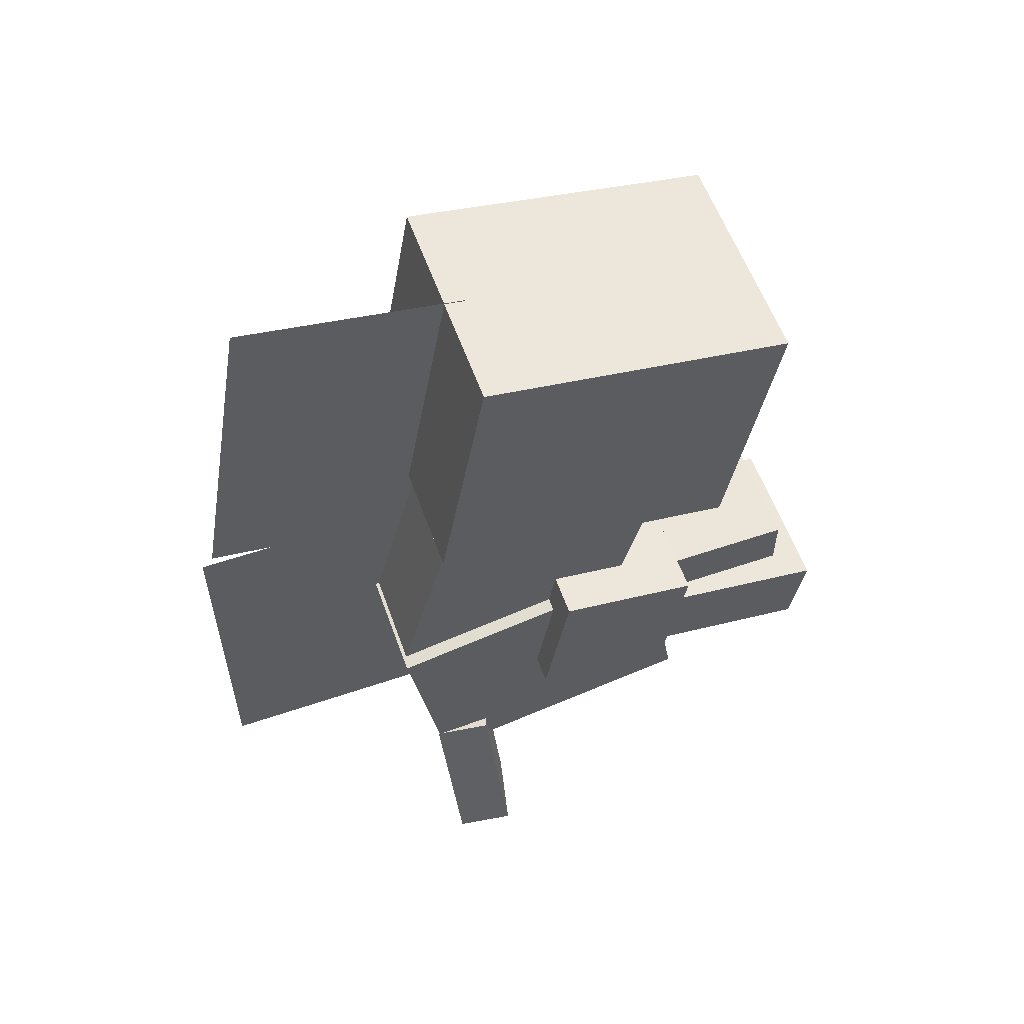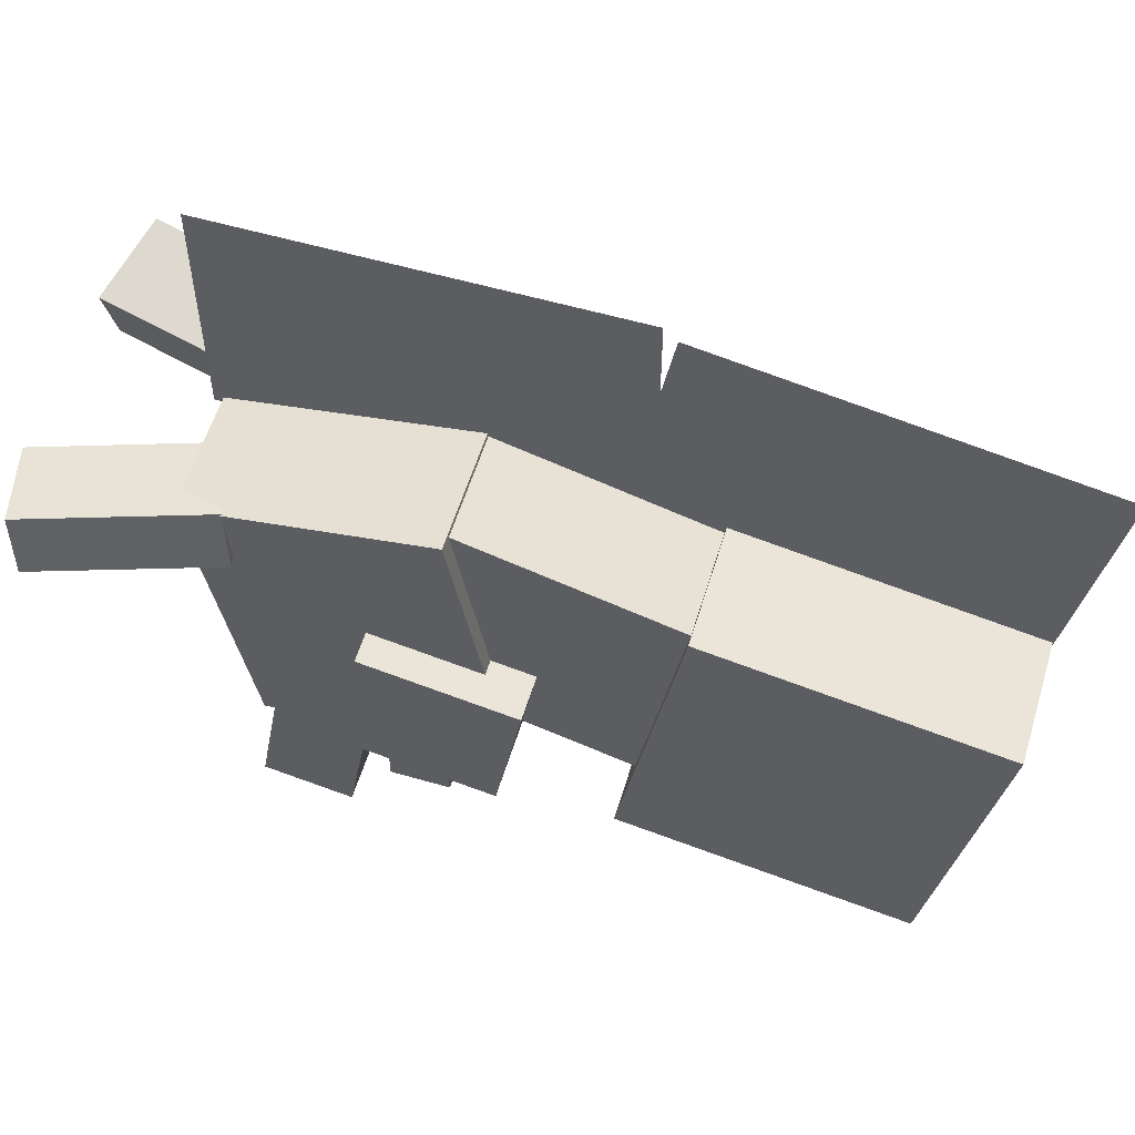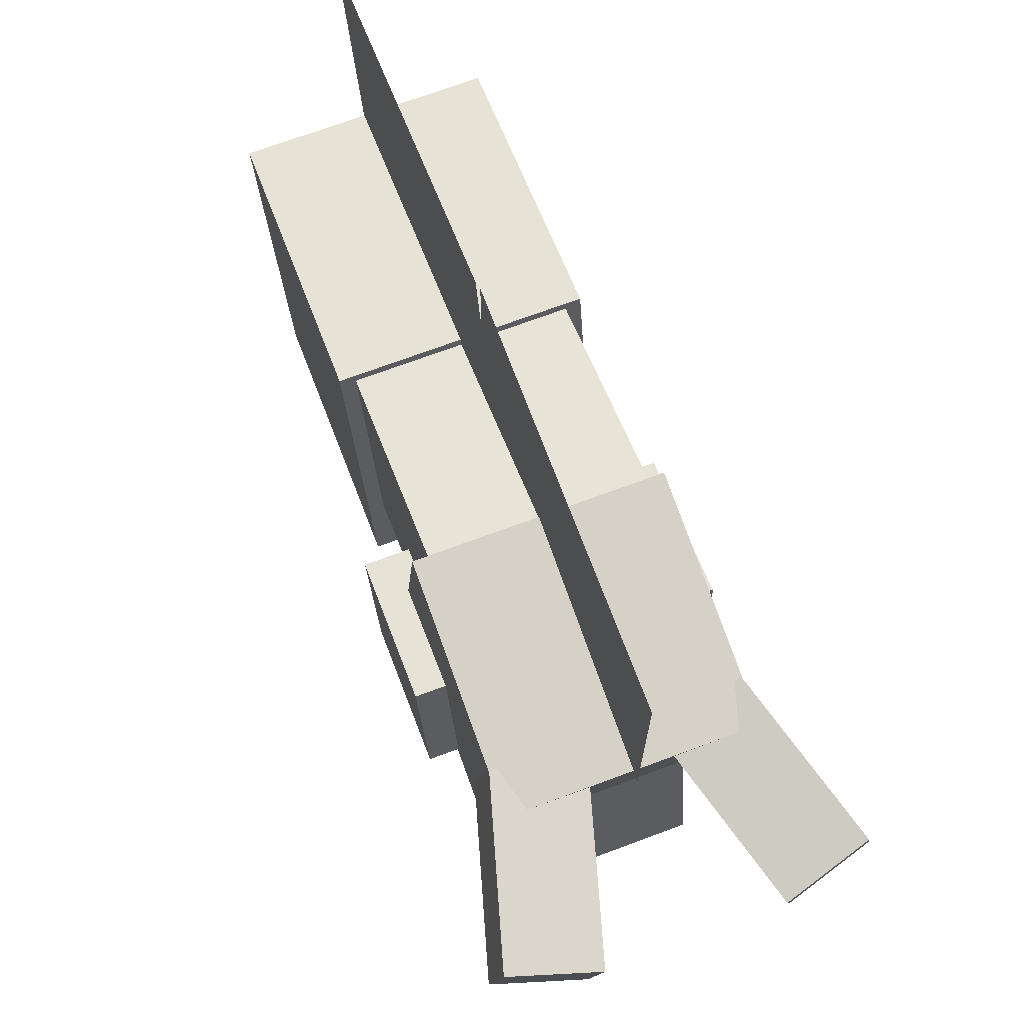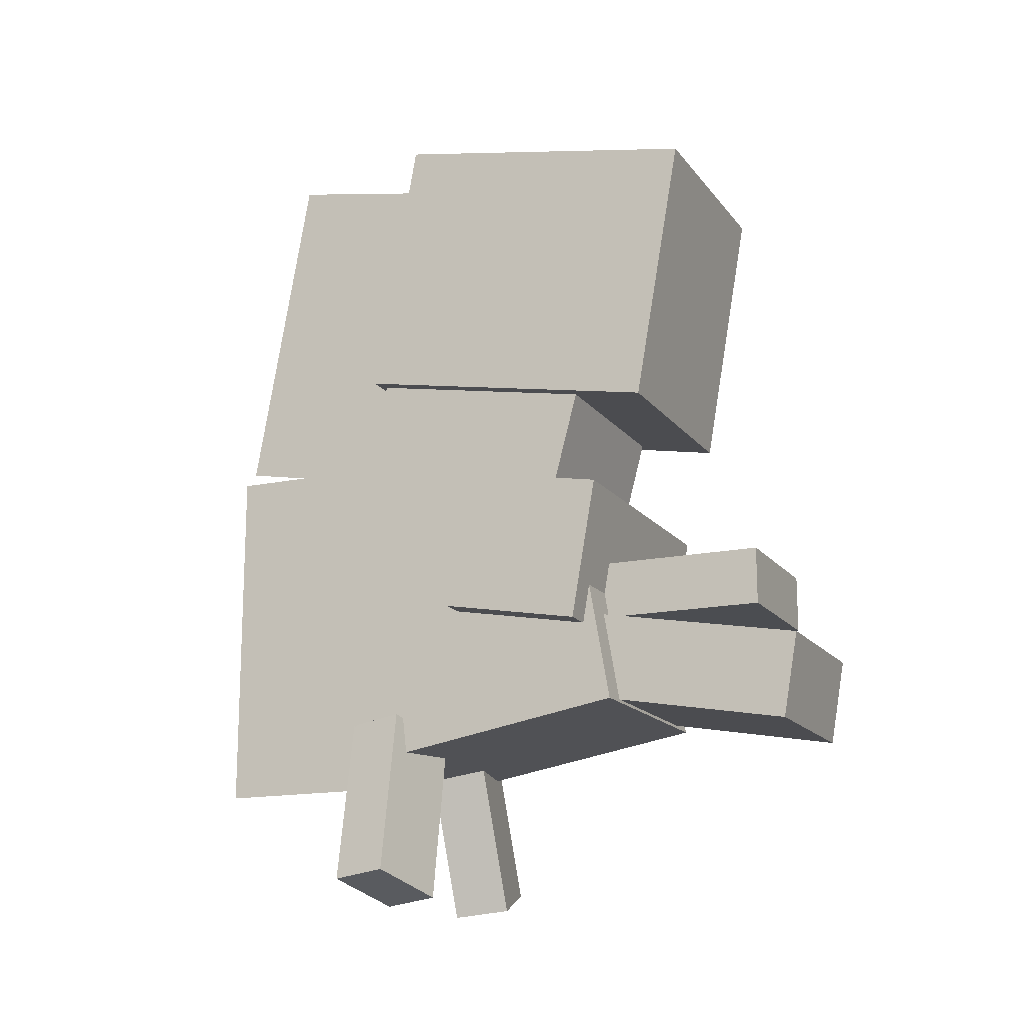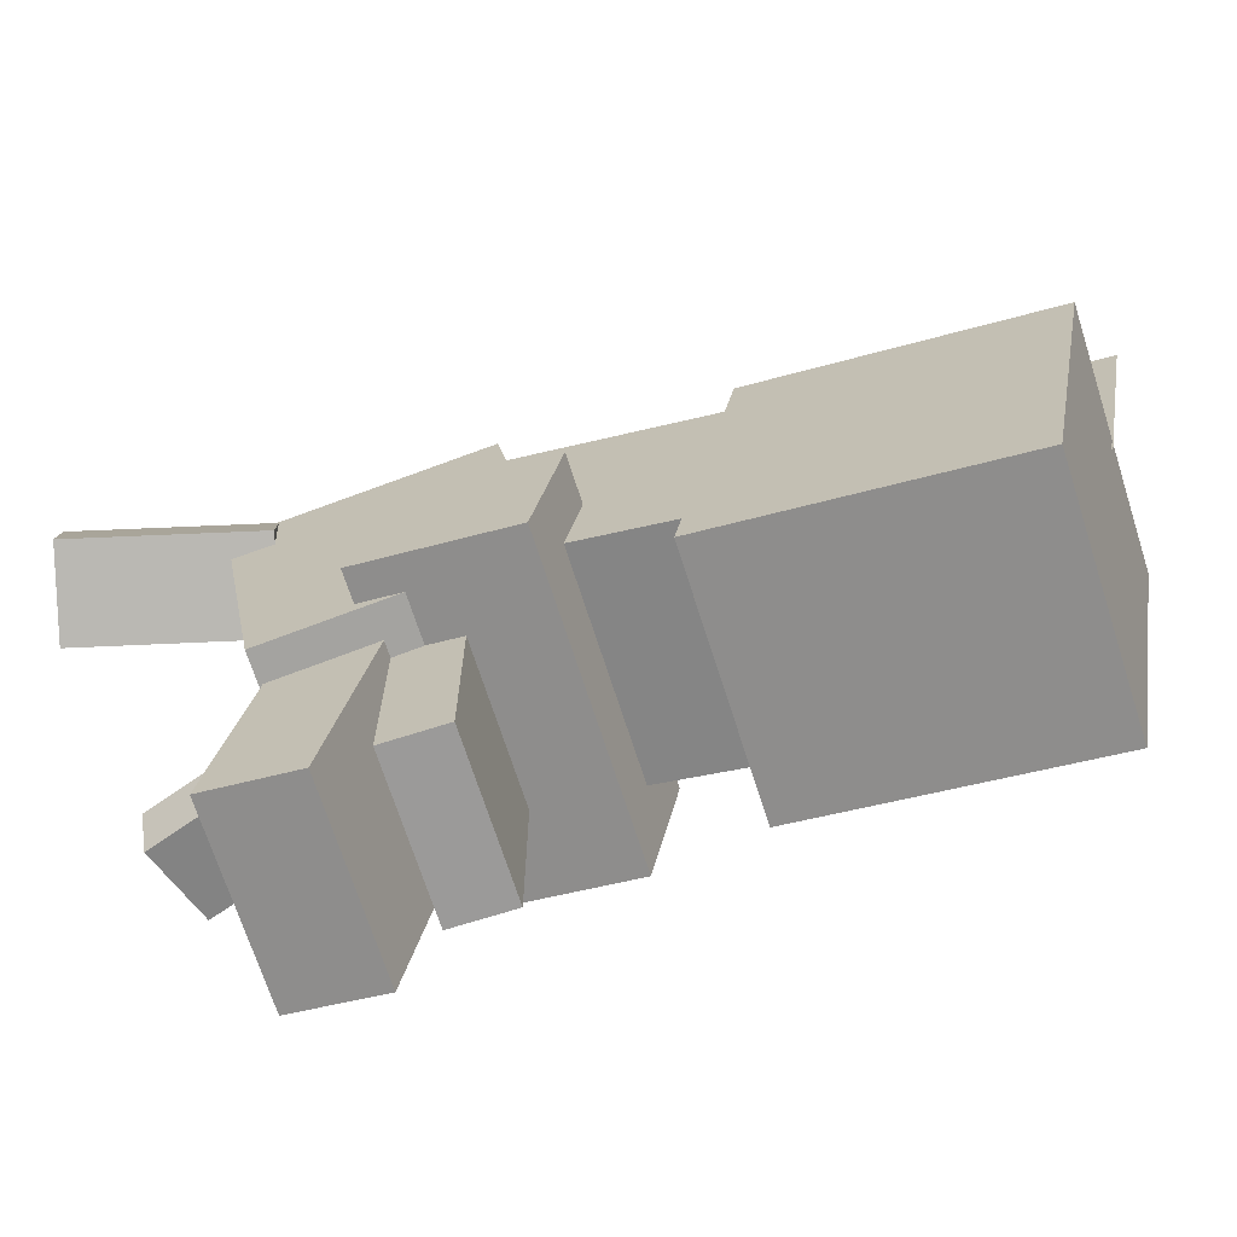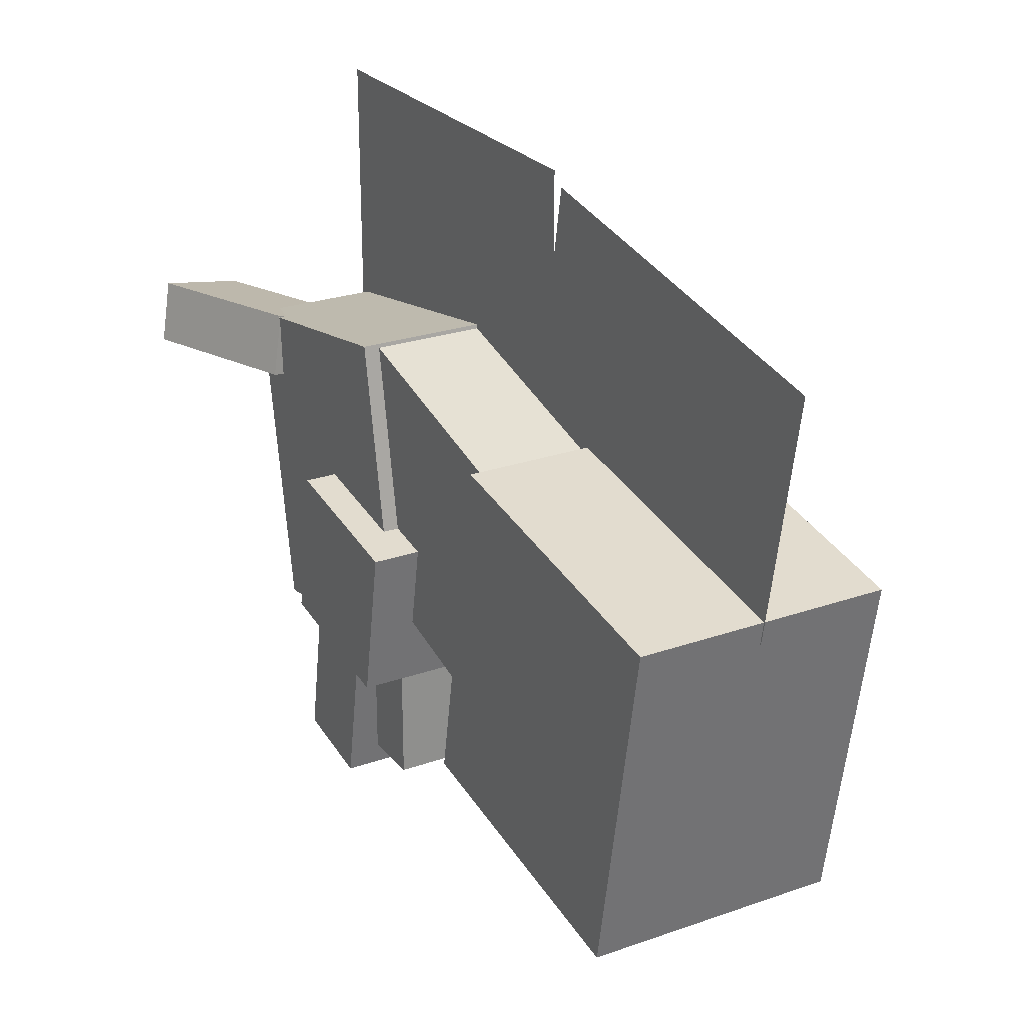
<metadata>
{"format":"obj","ext":"obj","renderer":"f3d","projection":"perspective","resolution":1024,"background":"white","views":[{"elev":57.4,"azim":-109.5,"up":"+Z"},{"elev":56.7,"azim":-73.2,"up":"+Y"},{"elev":70.7,"azim":159.5,"up":"+Y"},{"elev":-15.8,"azim":-65.8,"up":"+Z"},{"elev":-69.5,"azim":-72.3,"up":"+Y"},{"elev":25.2,"azim":-29.6,"up":"+Y"}]}
</metadata>
<code>
o cube
v 0.7298 0.3993 0.06911
v 0.7298 0.2995 0.6351
v 0.7298 -0.2561 -0.04646
v 0.7298 -0.3559 0.5196
v 0.2457 -0.2561 -0.04646
v 0.2457 -0.3559 0.5196
v 0.2457 0.3993 0.06911
v 0.2457 0.2995 0.6351
f 1 2 3
f 2 4 3
f 5 6 7
f 6 8 7
f 5 7 3
f 7 1 3
f 8 6 2
f 6 4 2
f 7 8 1
f 8 2 1
f 3 4 5
f 4 6 5
o cube.000
v 0.4876 0.7315 0.7136
v 0.4876 0.2549 0.6295
v 0.4876 0.8628 -0.03119
v 0.4876 0.3862 -0.1152
v 0.4875 0.8628 -0.03119
v 0.4875 0.3862 -0.1152
v 0.4875 0.7315 0.7136
v 0.4875 0.2549 0.6295
f 9 10 11
f 10 12 11
f 13 14 15
f 14 16 15
o cube.001
v 0.6995 0.4933 -0.3472
v 0.6995 0.368 0.1203
v 0.6995 0.02579 -0.4724
v 0.6995 -0.09948 -0.004932
v 0.276 0.02579 -0.4724
v 0.276 -0.09948 -0.004932
v 0.276 0.4933 -0.3472
v 0.276 0.368 0.1203
f 17 18 19
f 18 20 19
f 21 22 23
f 22 24 23
f 23 24 17
f 24 18 17
f 21 23 19
f 23 17 19
f 24 22 18
f 22 20 18
f 19 20 21
f 20 22 21
o cube.002
v 0.7298 -0.1794 -0.7184
v 0.7298 0.4165 -0.8235
v 0.7298 -0.09531 -0.2418
v 0.7298 0.5005 -0.3468
v 0.2457 -0.09531 -0.2418
v 0.2457 0.5005 -0.3468
v 0.2457 -0.1794 -0.7184
v 0.2457 0.4165 -0.8235
f 25 26 27
f 26 28 27
f 29 30 31
f 30 32 31
f 29 31 27
f 31 25 27
f 32 30 26
f 30 28 26
f 31 32 25
f 32 26 25
f 27 28 29
f 28 30 29
o cube.003
v 0.3165 0.3746 -1.13
v 0.4182 0.3947 -0.7823
v 0.2928 0.2568 -1.116
v 0.3945 0.2769 -0.7686
v 0.1222 0.2967 -1.069
v 0.2239 0.3168 -0.721
v 0.1459 0.4145 -1.083
v 0.2476 0.4346 -0.7348
f 33 34 35
f 34 36 35
f 37 38 39
f 38 40 39
f 37 39 35
f 39 33 35
f 40 38 34
f 38 36 34
f 39 40 33
f 40 34 33
f 35 36 37
f 36 38 37
o cube.004
v 0.8296 0.4145 -1.083
v 0.7279 0.4346 -0.7348
v 0.8533 0.2967 -1.069
v 0.7516 0.3168 -0.721
v 0.6827 0.2568 -1.116
v 0.581 0.2769 -0.7686
v 0.659 0.3746 -1.13
v 0.5573 0.3947 -0.7823
f 41 42 43
f 42 44 43
f 45 46 47
f 46 48 47
f 45 47 43
f 47 41 43
f 48 46 42
f 46 44 42
f 47 48 41
f 48 42 41
f 43 44 45
f 44 46 45
o cube.005
v 0.6693 -0.5436 -0.7762
v 0.6693 -0.06692 -0.6922
v 0.6693 -0.5751 -0.5975
v 0.6693 -0.09844 -0.5134
v 0.3063 -0.5751 -0.5975
v 0.3063 -0.09844 -0.5134
v 0.3063 -0.5436 -0.7762
v 0.3063 -0.06692 -0.6922
f 49 50 51
f 50 52 51
f 53 54 55
f 54 56 55
f 53 55 51
f 55 49 51
f 55 56 49
f 56 50 49
f 51 52 53
f 52 54 53
o cube.006
v 0.7903 -0.1206 -0.5501
v 0.7903 0.1773 -0.4976
v 0.7903 -0.1731 -0.2522
v 0.7903 0.1248 -0.1997
v 0.1852 -0.1731 -0.2522
v 0.1852 0.1248 -0.1997
v 0.1852 -0.1206 -0.5501
v 0.1852 0.1773 -0.4976
f 57 58 59
f 58 60 59
f 61 62 63
f 62 64 63
f 61 63 59
f 63 57 59
f 64 62 58
f 62 60 58
f 63 64 57
f 64 58 57
f 59 60 61
f 60 62 61
o cube.007
v 0.639 -0.4843 -0.5217
v 0.639 -0.1213 -0.5217
v 0.639 -0.4843 -0.4007
v 0.639 -0.1213 -0.4007
v 0.3365 -0.4843 -0.4007
v 0.3365 -0.1213 -0.4007
v 0.3365 -0.4843 -0.5217
v 0.3365 -0.1213 -0.5217
f 65 66 67
f 66 68 67
f 69 70 71
f 70 72 71
f 69 71 67
f 71 65 67
f 71 72 65
f 72 66 65
f 67 68 69
f 68 70 69
o cube.008
v 0.4878 0.8875 -0.05587
v 0.4878 0.4035 -0.05587
v 0.4878 0.8875 -0.8424
v 0.4878 0.4035 -0.8424
v 0.4878 0.8875 -0.8424
v 0.4878 0.4035 -0.8424
v 0.4878 0.8875 -0.05587
v 0.4878 0.4035 -0.05587
f 73 74 75
f 74 76 75
f 77 78 79
f 78 80 79

</code>
